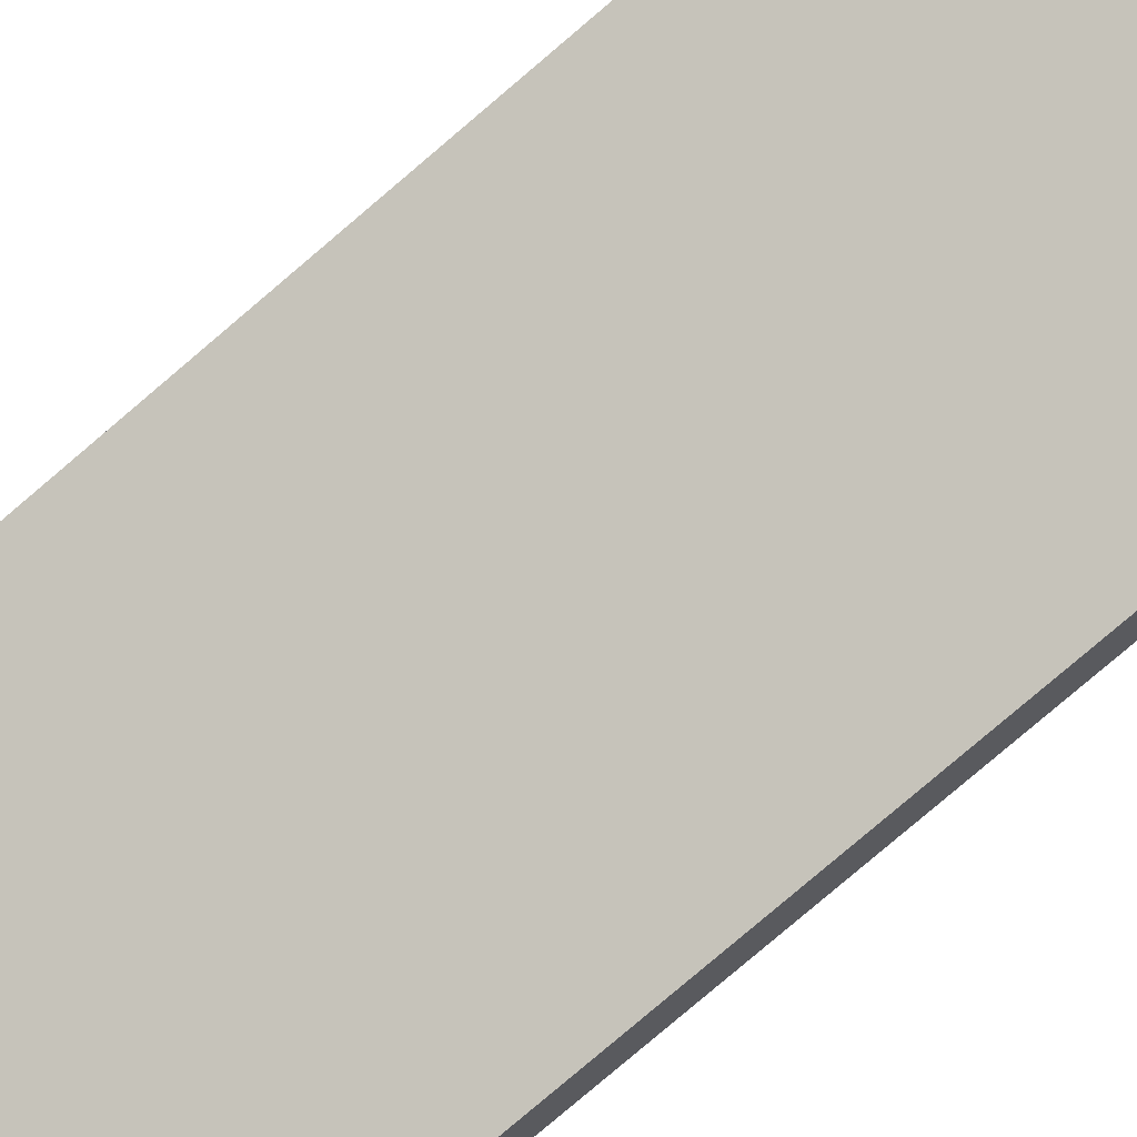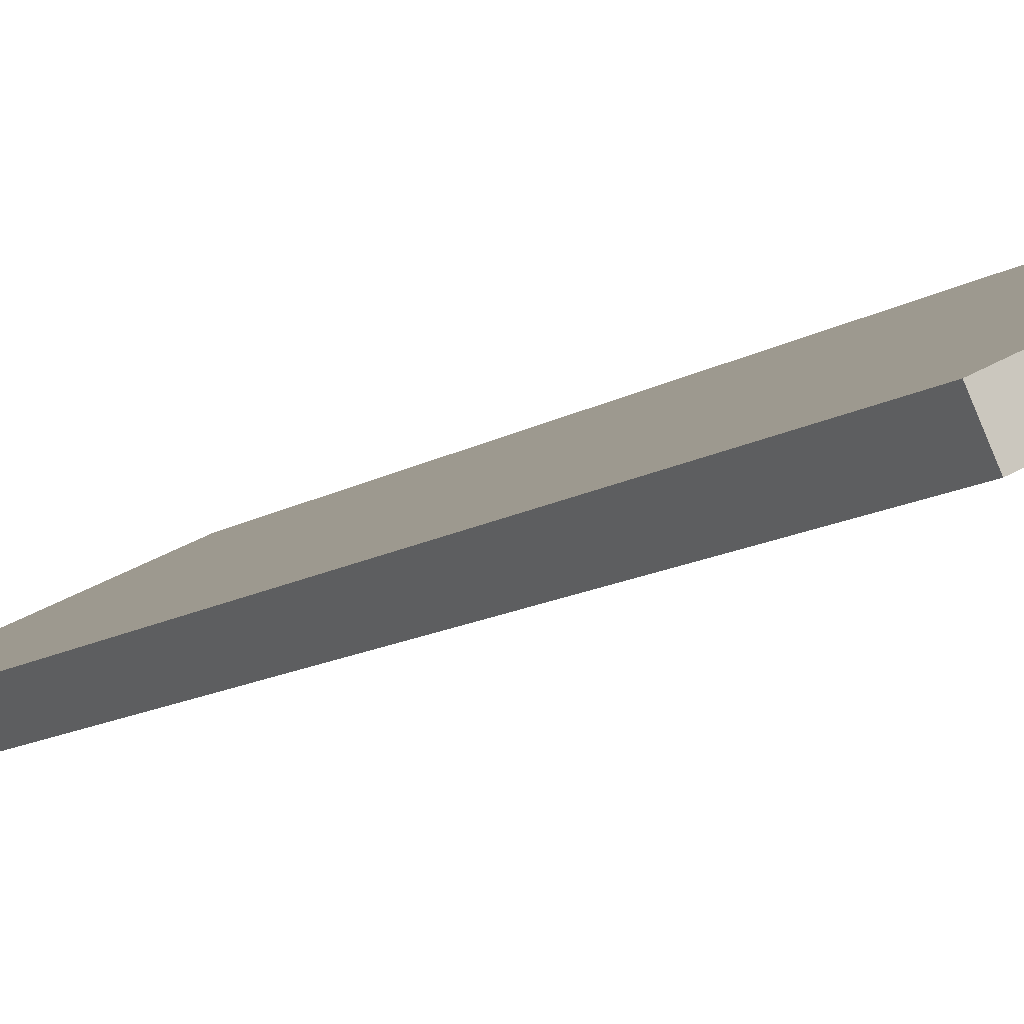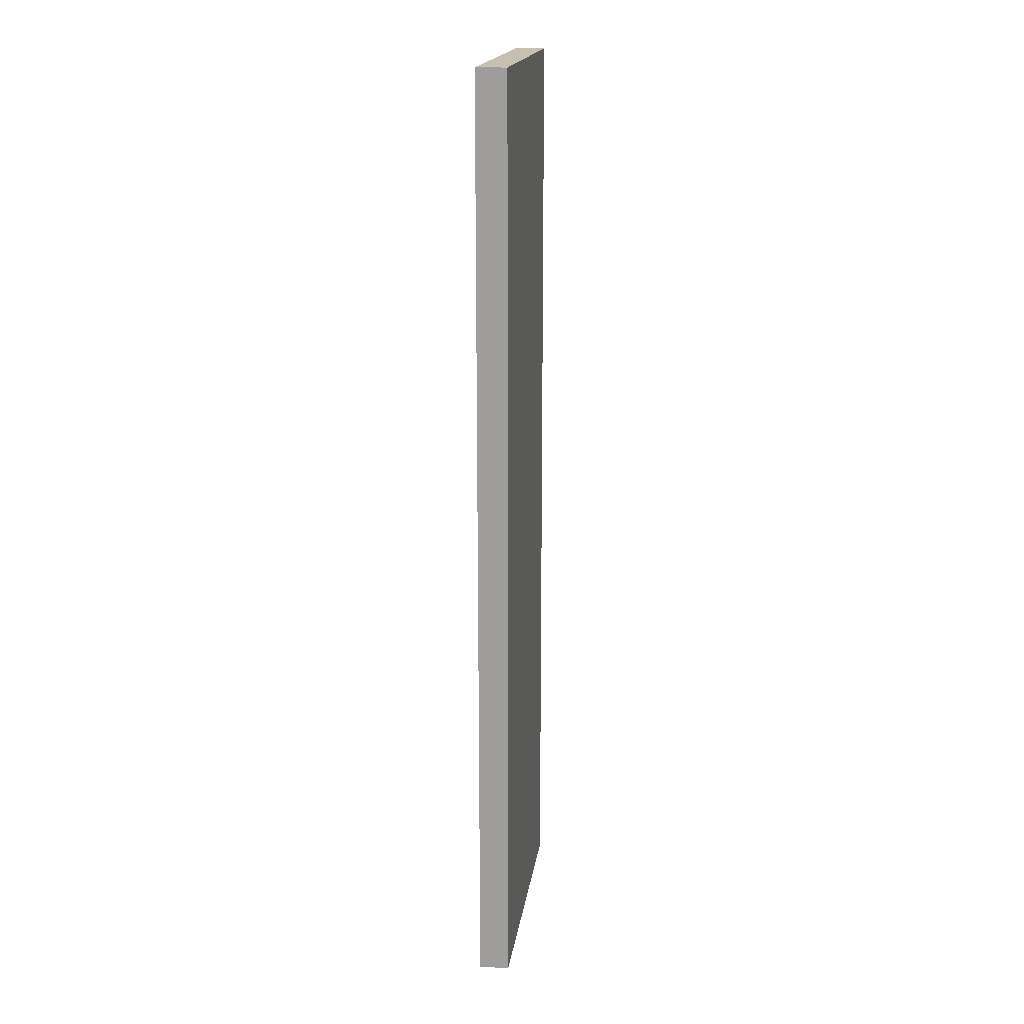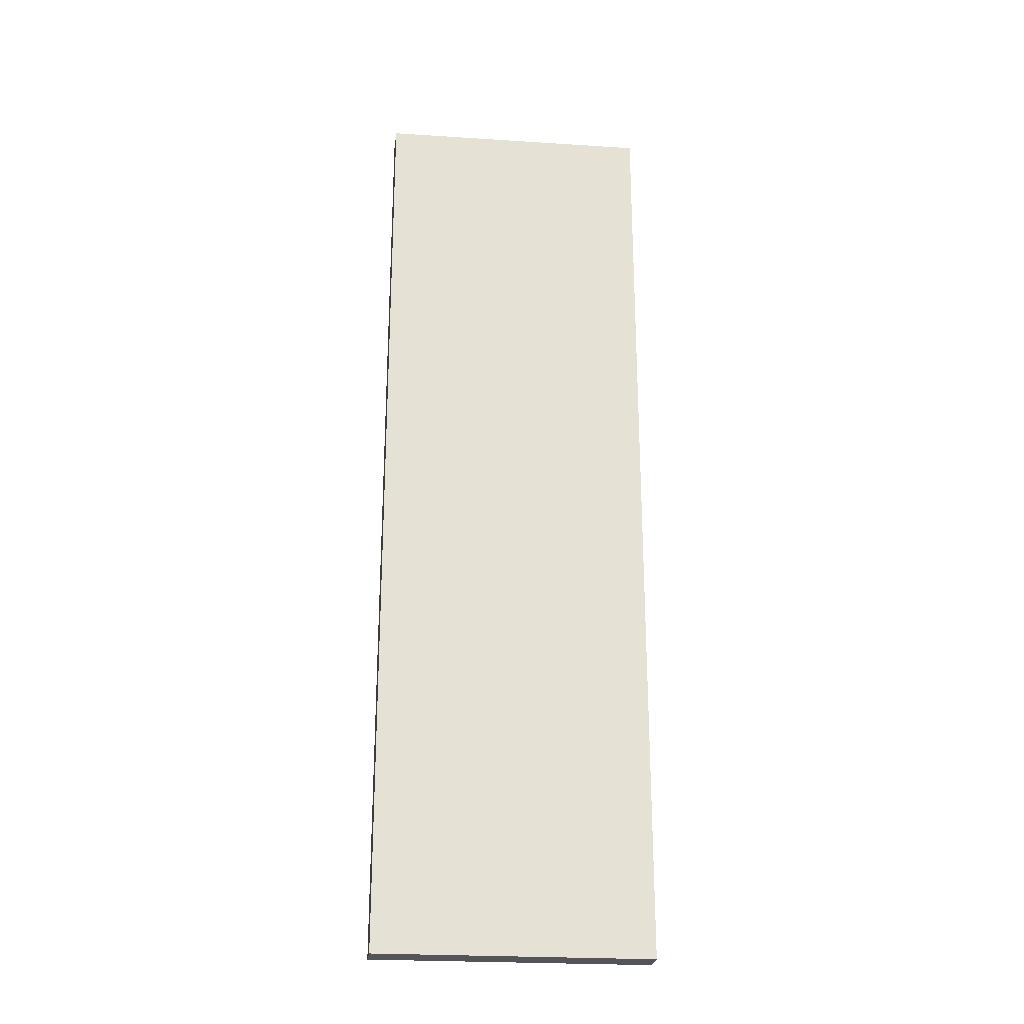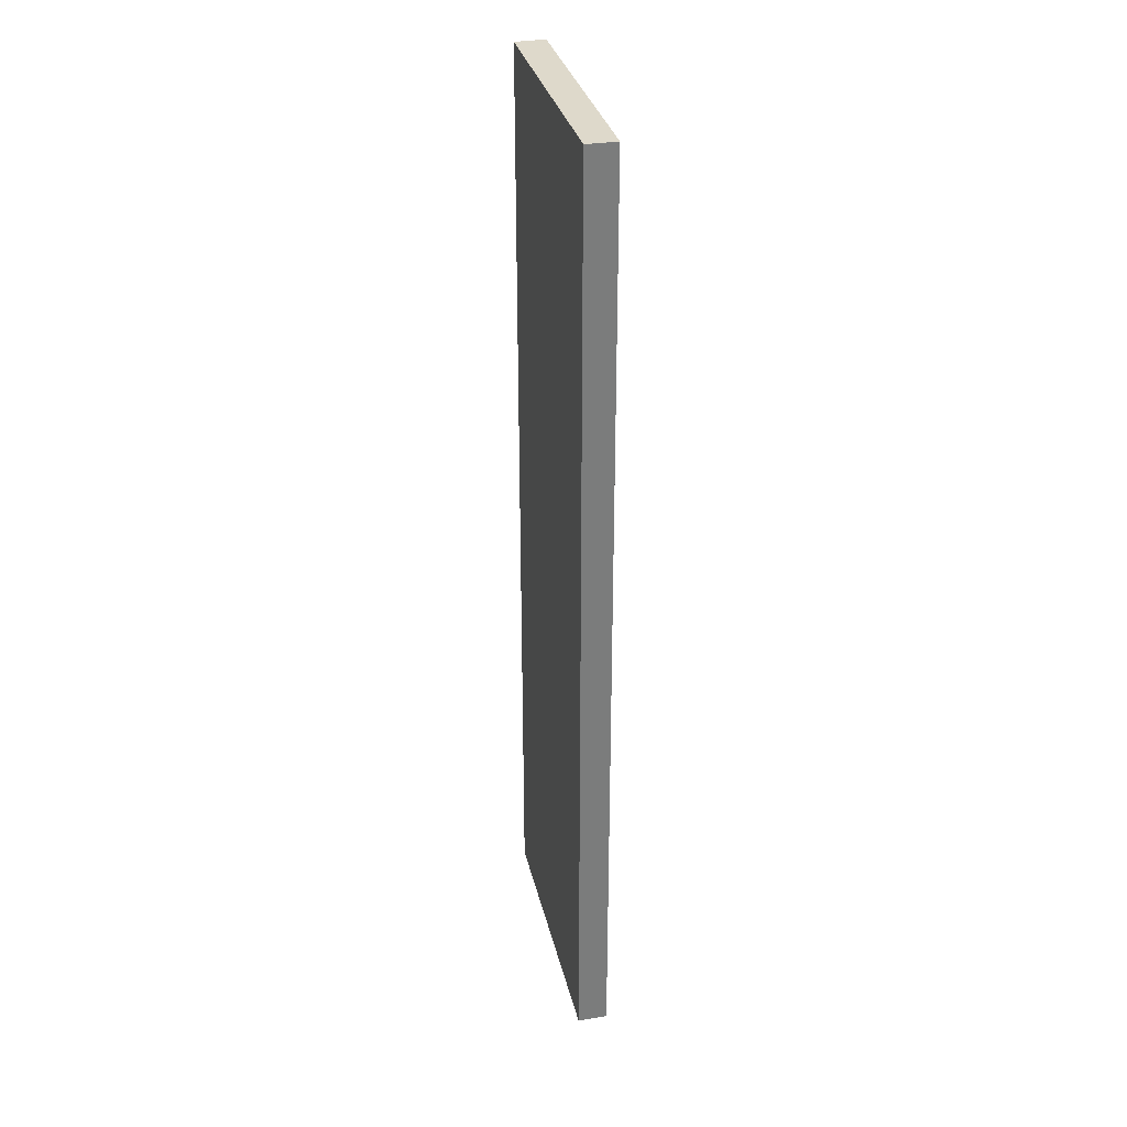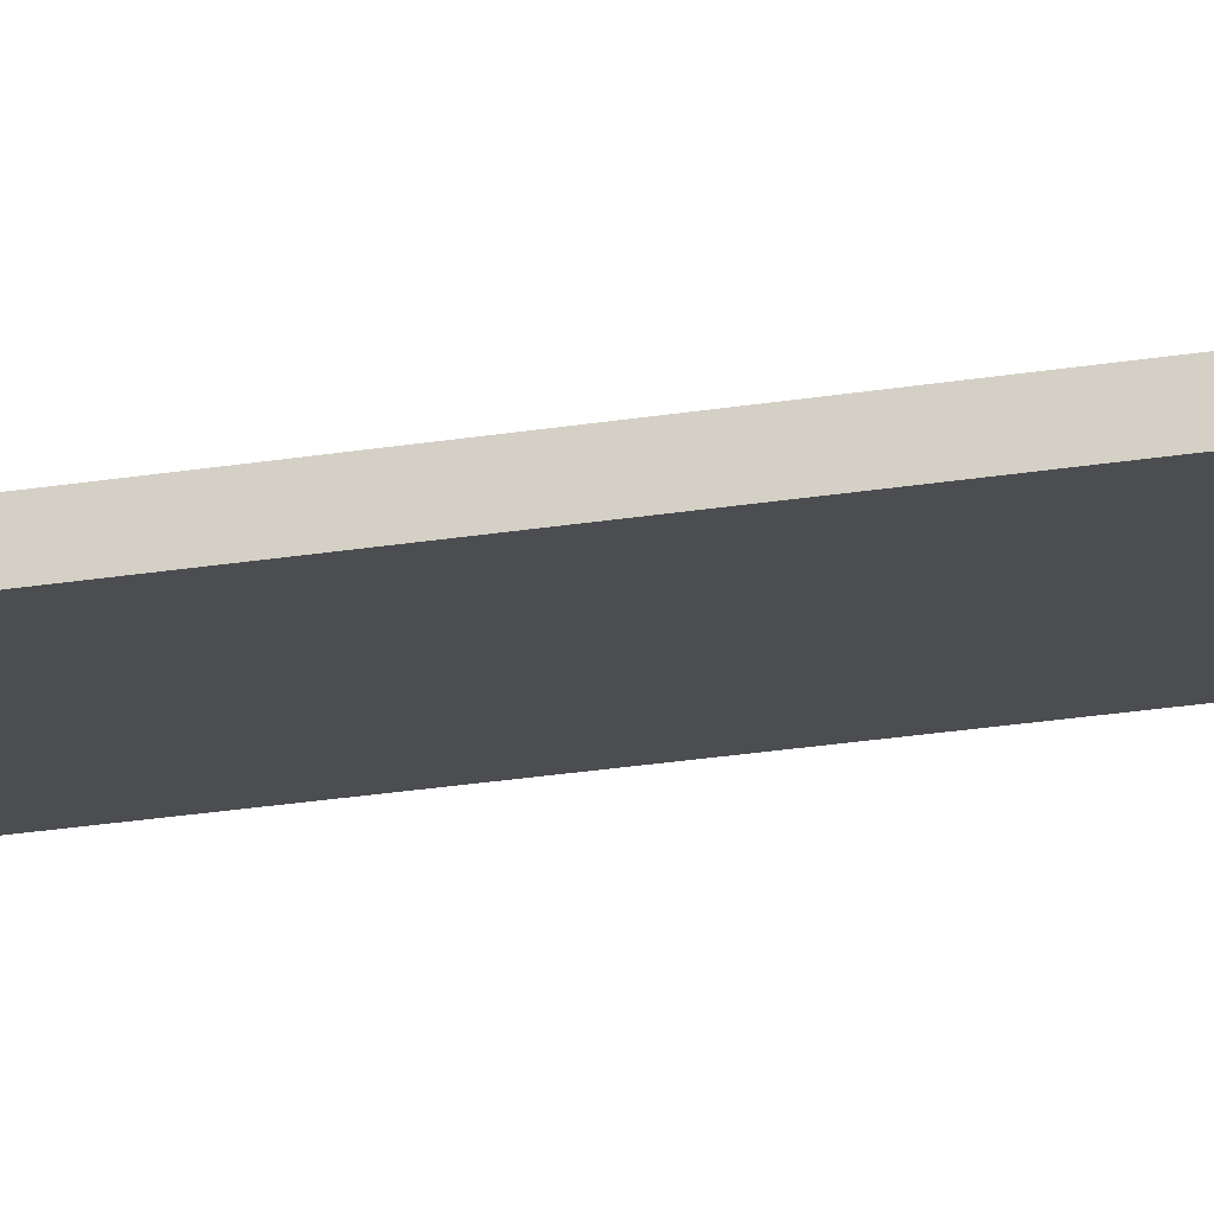
<metadata>
{"format":"obj","ext":"obj","renderer":"f3d","projection":"perspective","resolution":1024,"background":"white","views":[{"elev":-79.7,"azim":-49.6,"up":"+Z"},{"elev":-10.2,"azim":149.9,"up":"+Z"},{"elev":18.1,"azim":-55.6,"up":"+Y"},{"elev":-24.8,"azim":20.4,"up":"+Y"},{"elev":31.7,"azim":103.7,"up":"+Y"},{"elev":-42.3,"azim":99.5,"up":"+Z"}]}
</metadata>
<code>
v  0.172 11.51 0.325
v  3.013 11.51 -1.489
v  0 11.51 7.048e-16
v  3.173 11.51 -1.165
v  0 0 0
v  0.172 -1.99e-17 0.325
v  3.173 7.134e-17 -1.165
v  3.013 9.117e-17 -1.489
g defaultobject
f 1 2 3
f 2 1 4
f 5 1 3
f 1 5 6
f 6 4 1
f 4 6 7
f 7 2 4
f 2 7 8
f 8 3 2
f 3 8 5
f 8 6 5
f 6 8 7

</code>
